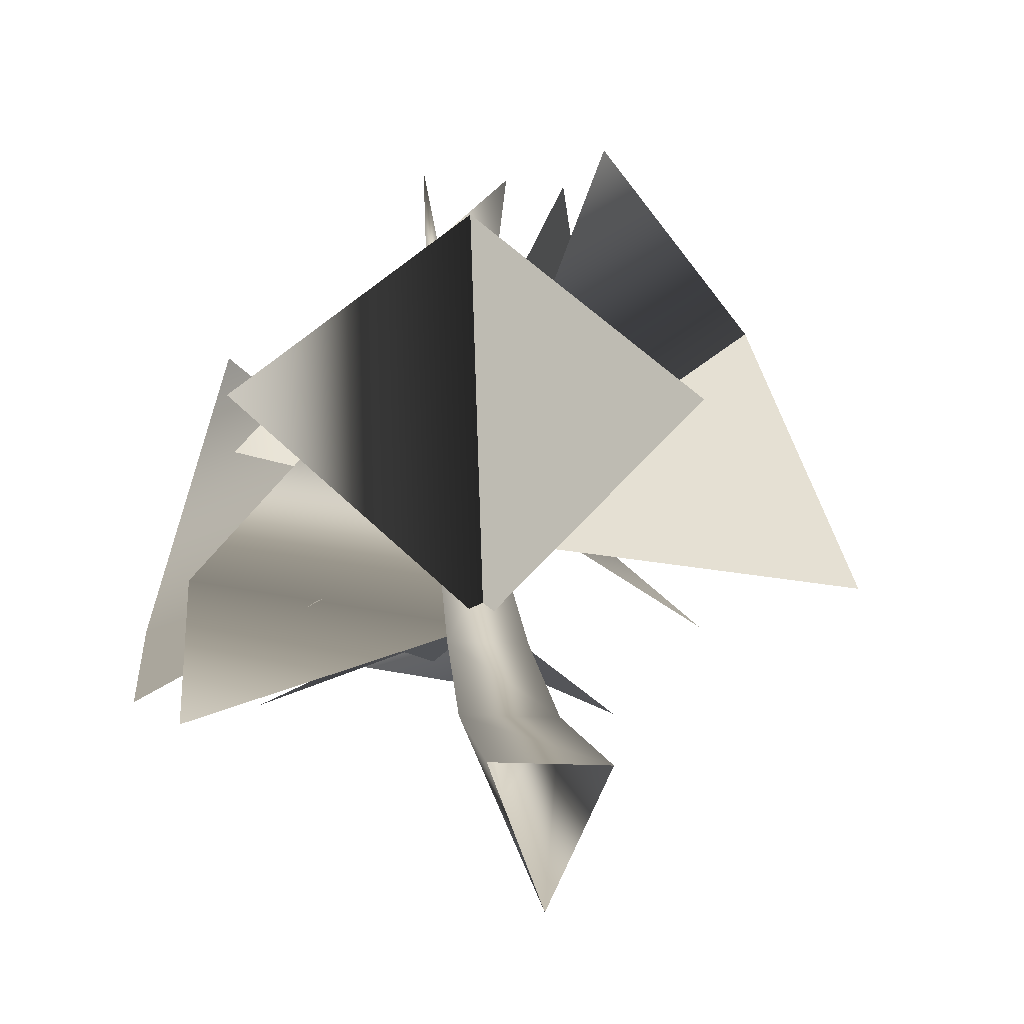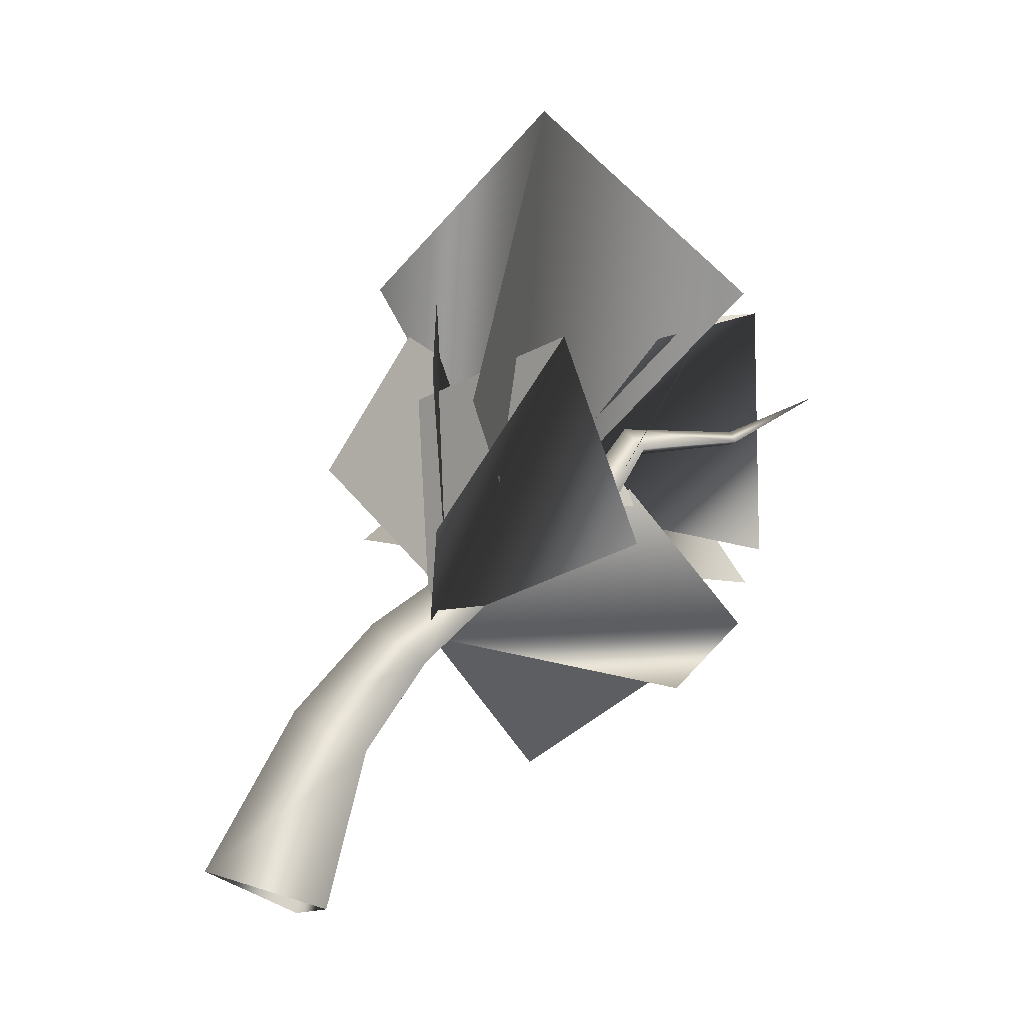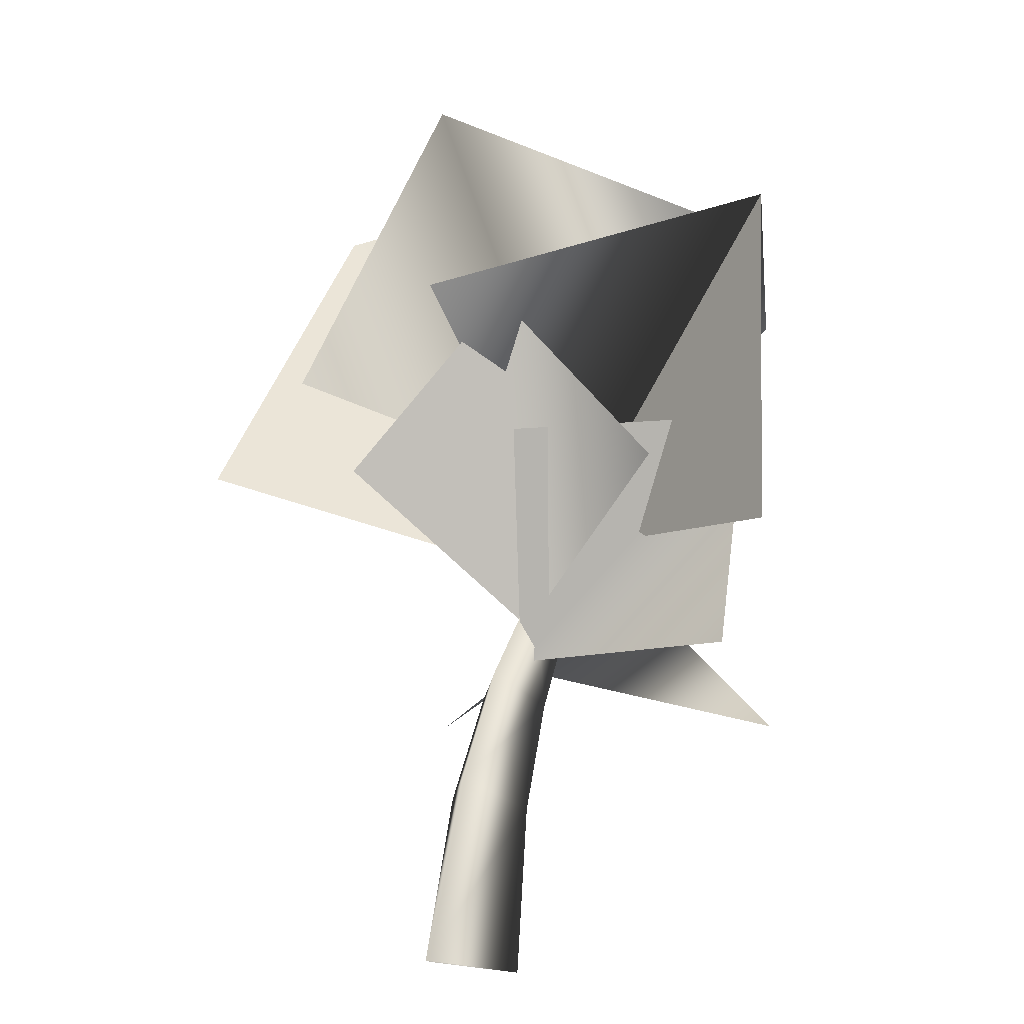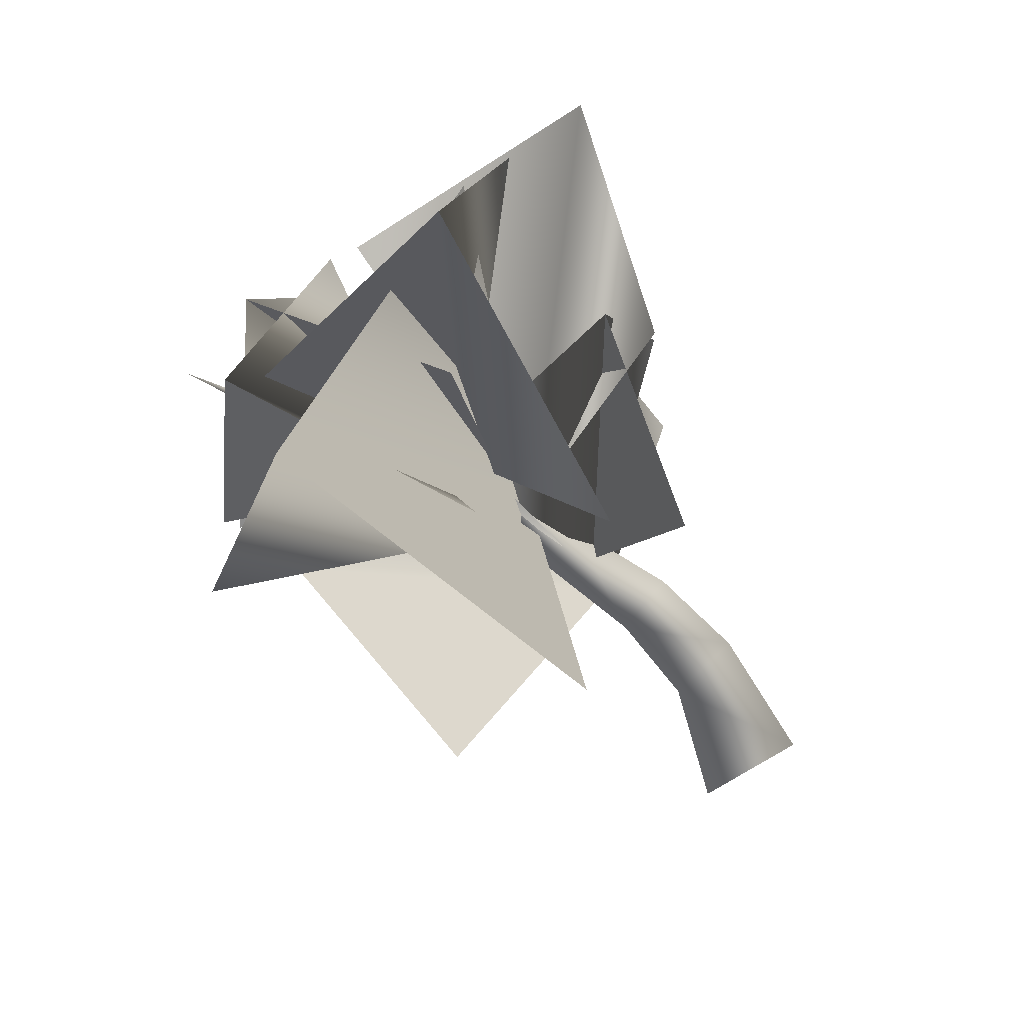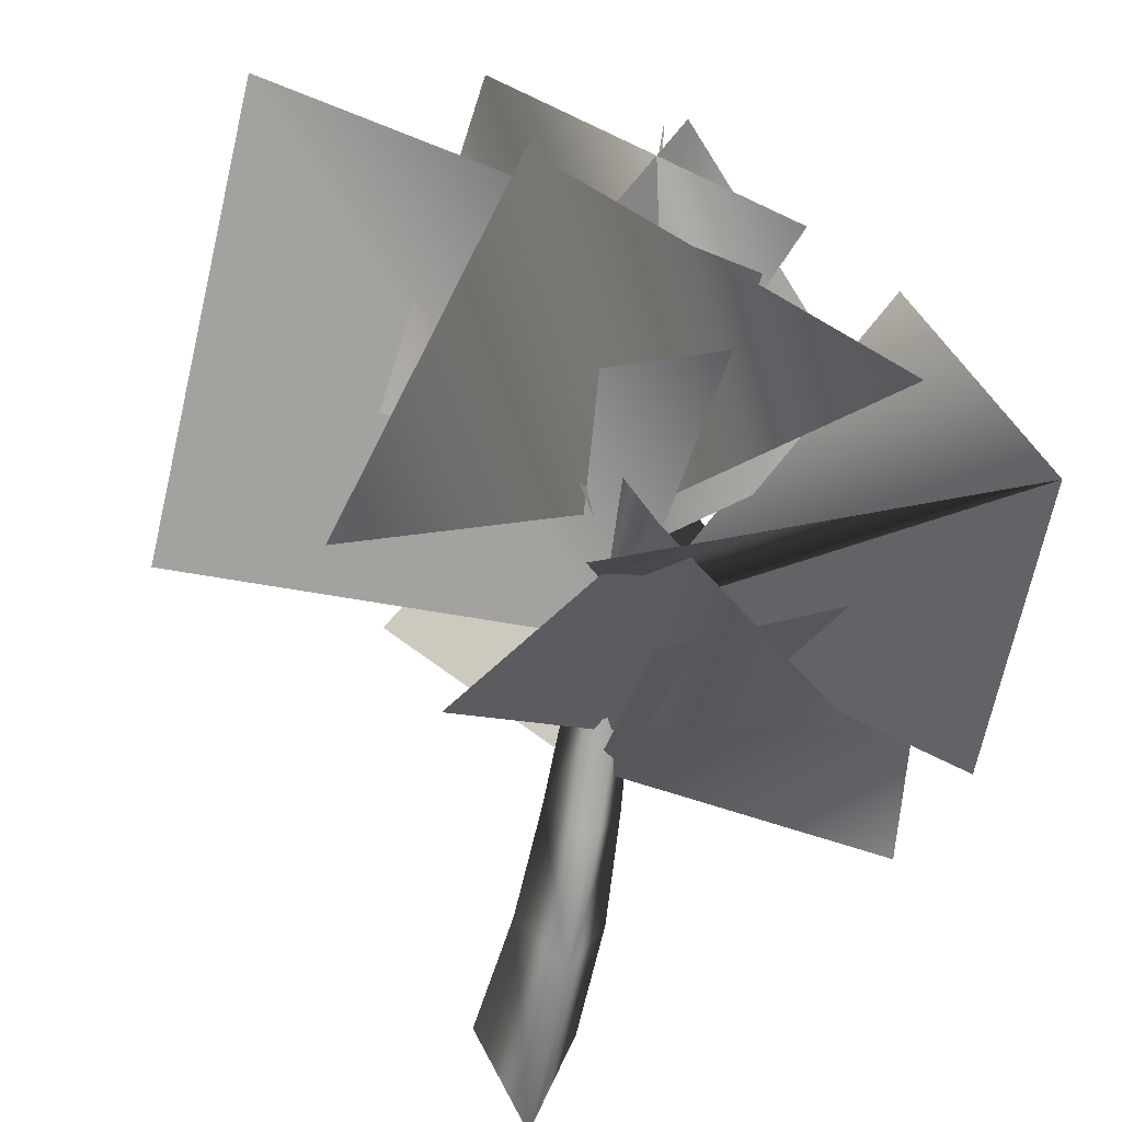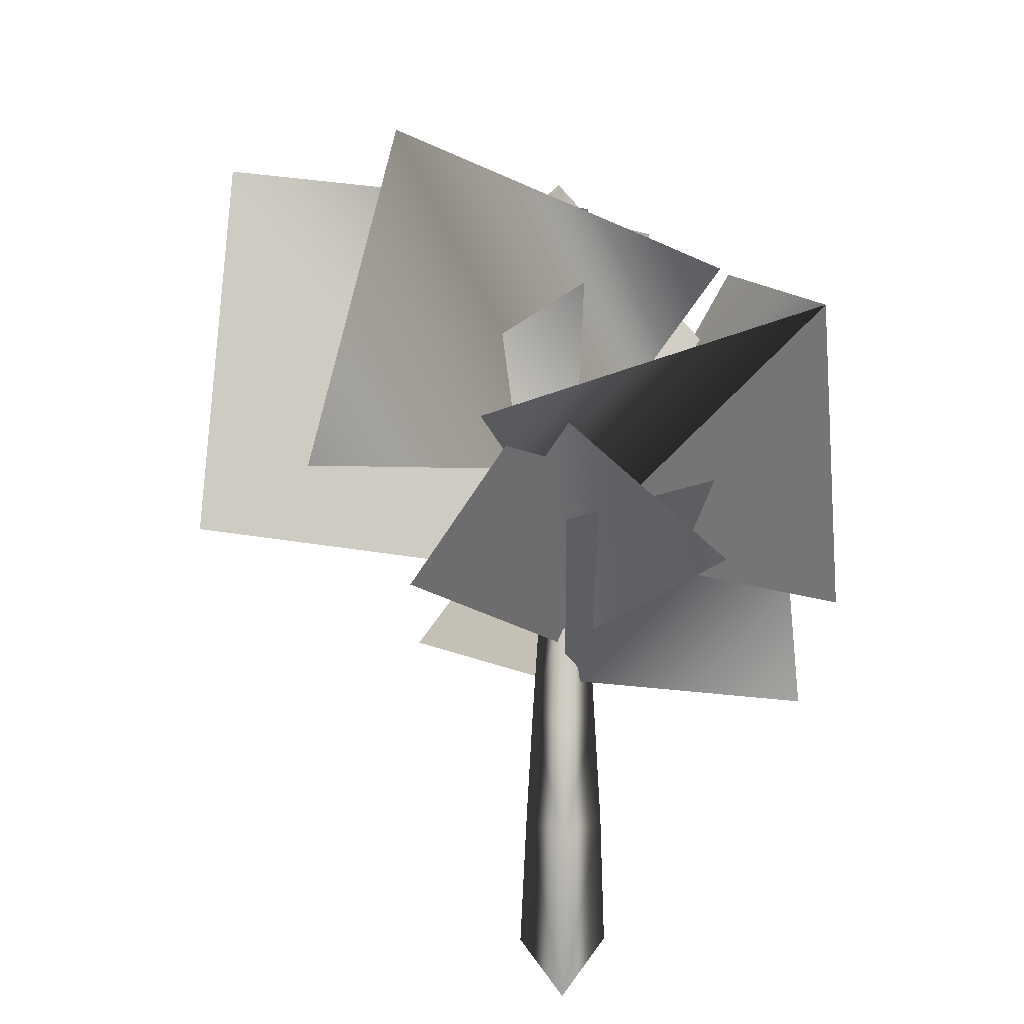
<metadata>
{"format":"obj","ext":"obj","renderer":"f3d","projection":"perspective","resolution":1024,"background":"white","views":[{"elev":-6.7,"azim":169.1,"up":"+Y"},{"elev":-12.7,"azim":68.2,"up":"+Z"},{"elev":5.6,"azim":22.4,"up":"+Z"},{"elev":36.5,"azim":-92.0,"up":"+Z"},{"elev":-30.0,"azim":-11.5,"up":"+Y"},{"elev":40.5,"azim":-0.4,"up":"+Z"}]}
</metadata>
<code>
o sholazar_branch_medium01
v -5.575 7.592 6.001
v -6.303 3.147 -10.75
v -1.626 -8.127 -6.945
v -1.114 53.25 45.61
v -1.88 53.7 44.33
v -2.71 41.4 42.13
v -1.114 64.4 50.99
v -0.3477 53.7 44.33
v -1.88 53.7 44.33
v 0.4816 41.4 42.13
v -2.71 41.4 42.13
v 1.088 36.79 34.54
v -3.316 36.79 34.54
v 1.641 28.25 31.29
v -3.869 28.25 31.29
v 1.657 24.02 24.81
v -3.885 24.02 24.81
v 2.329 14.36 15.47
v -4.847 14.35 15.77
v -5.575 7.592 6.001
v -1.114 20.35 28.06
v -1.114 25.71 35.05
v -1.114 34.32 37.28
v -1.114 39.69 44.64
v -1.525 1.083 10.09
v -1.424 9.599 19.98
v -4.847 14.35 15.77
v -3.885 24.02 24.81
v -3.869 28.25 31.29
v -3.316 36.79 34.54
v -6.303 3.147 -10.75
v 3.008 7.631 5.637
v 3.687 3.352 -10.83
v 8.789 48.25 59.71
v -0.7466 36.92 35.49
v -18.93 58.29 61.68
v -16.14 34.88 60.2
v -2.747 28.54 35.43
v -1.463 57.13 60.76
v 17.69 35.16 49.65
v -6.169 59.48 33.02
v -1.377 14.62 45.63
v -1.115 16.1 19.95
v 22.18 22.23 47.16
v 24.48 7.518 24.95
v 9.973 35.92 28.68
v 17.81 45.53 55.98
v 24.77 18.99 70.55
v -0.115 25.69 31.42
v -10.46 12.93 61.1
v 27.8 10.03 37.55
v -18.14 9.518 40.93
v -1.256 18.22 23.59
v -4.343 17.82 59.8
v 15.6 10.16 43.72
v -4.008 35.4 40.59
v -13.92 54.64 58.76
v -0.01007 33.18 37.25
v -19.17 35.81 81.16
v -29.12 18.7 49.93
v 14.77 27.71 69.05
v 0.9453 33.07 73.07
v -38.75 51.75 66.14
v -0.5335 24.93 27.9
v -15.16 62.25 30.8
v -42.07 21.75 38.32
v -18.65 34.98 7.946
v -1.485 16.47 19.02
v -0.9298 53.7 22.88
v -4.763 35.72 45.29
v 21.9 34.63 11.18
v -12.9 60.51 38.79
v -25.06 32.54 48.49
g Geoset0
f 1 2 3
f 4 5 6
f 5 4 7
f 4 8 7
f 8 9 7
f 9 8 10
f 10 11 9
f 11 10 12
f 12 13 11
f 13 12 14
f 14 15 13
f 15 14 16
f 16 17 15
f 17 16 18
f 18 19 17
f 20 19 18
f 18 16 21
f 21 16 14
f 14 22 21
f 22 14 12
f 12 23 22
f 23 12 10
f 10 24 23
f 24 10 8
f 8 4 24
f 25 26 27
f 27 26 21
f 21 28 27
f 28 21 22
f 22 29 28
f 29 22 23
f 23 30 29
f 30 23 24
f 24 6 30
f 6 24 4
f 21 26 18
f 31 20 32
f 18 32 20
f 25 32 18
f 18 26 25
f 32 33 31
f 3 33 32
f 32 25 3
f 3 25 1
f 27 1 25
g Geoset1
f 34 35 36
f 37 38 39
f 40 39 38
f 41 38 39
f 42 43 44
f 45 44 43
f 46 43 44
f 47 48 49
f 50 49 48
f 51 49 48
f 52 53 54
f 55 54 53
f 56 53 54
f 57 58 59
f 60 59 58
f 61 58 59
f 62 63 64
f 65 64 63
f 66 64 63
f 67 68 69
f 70 69 68
f 71 68 69
f 72 35 36
f 73 36 35

</code>
